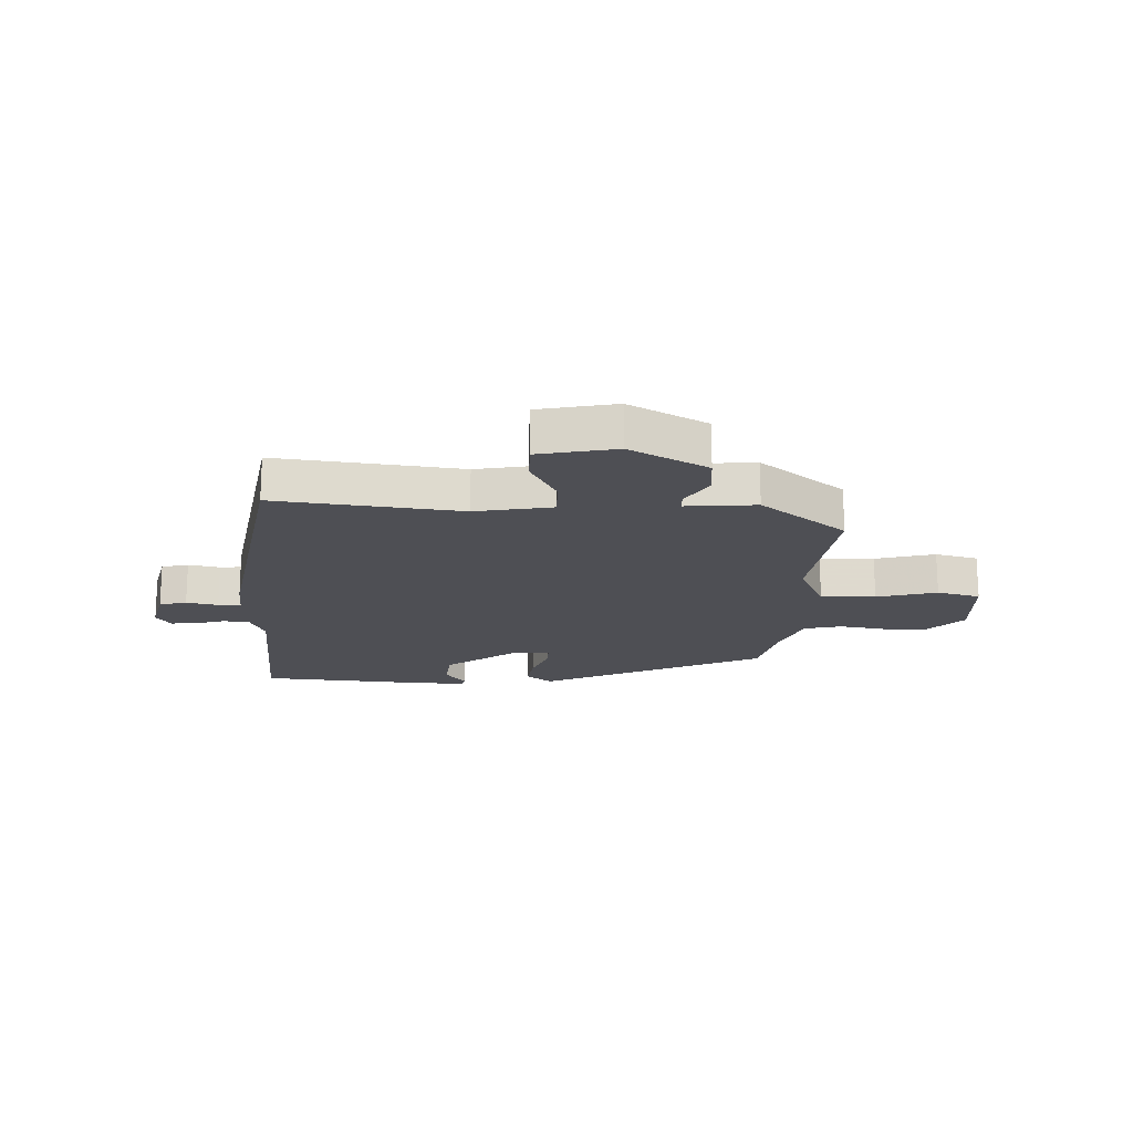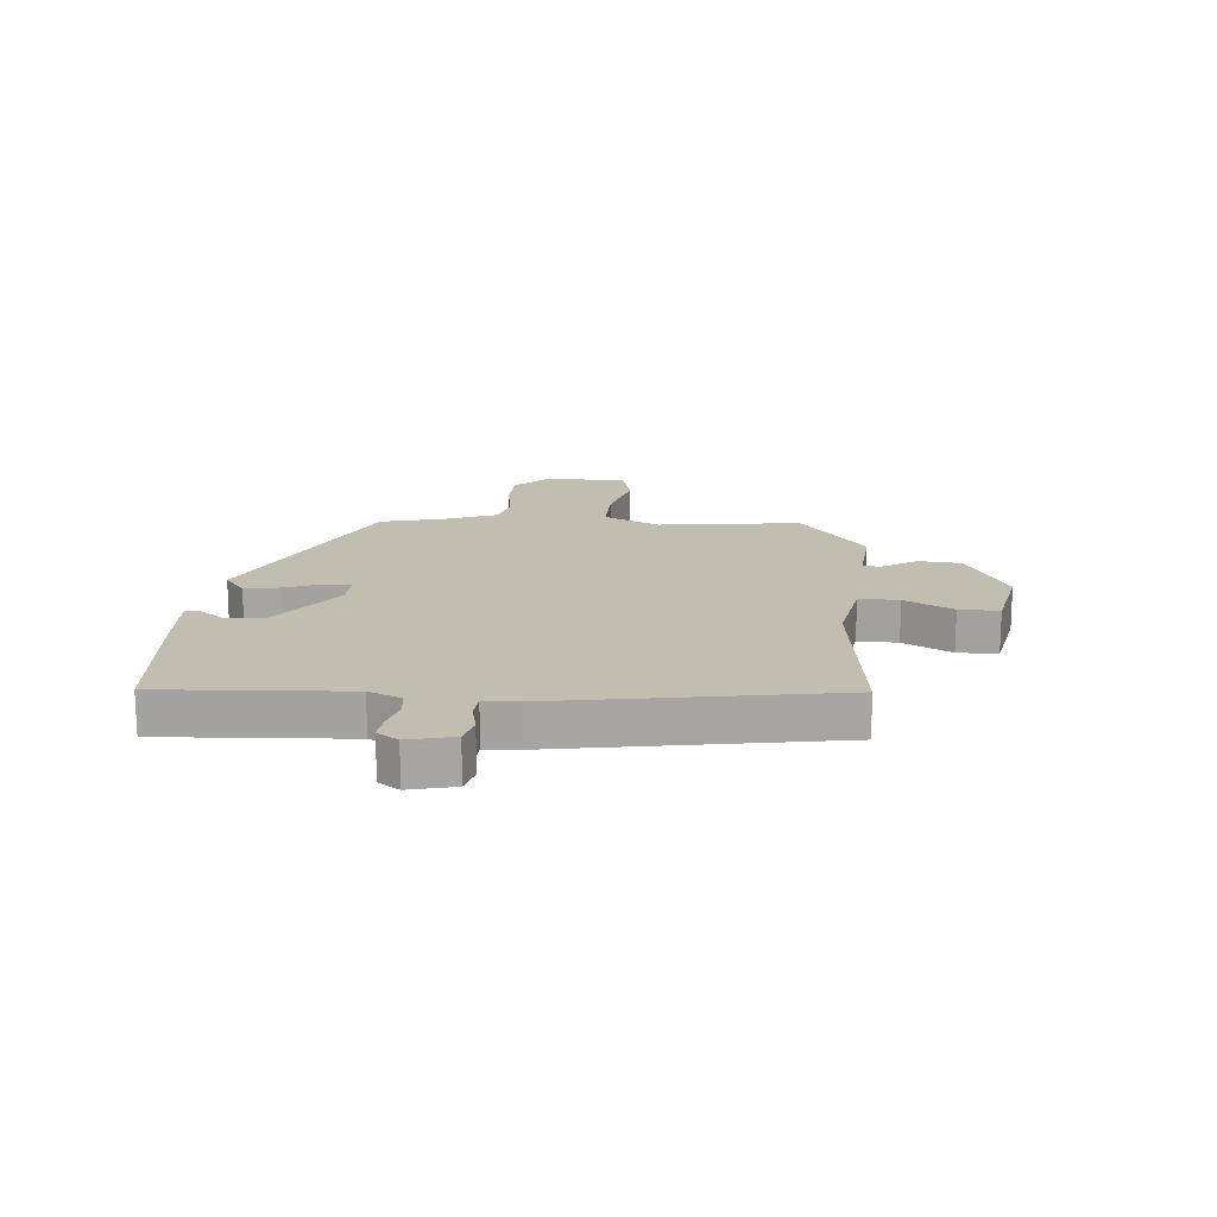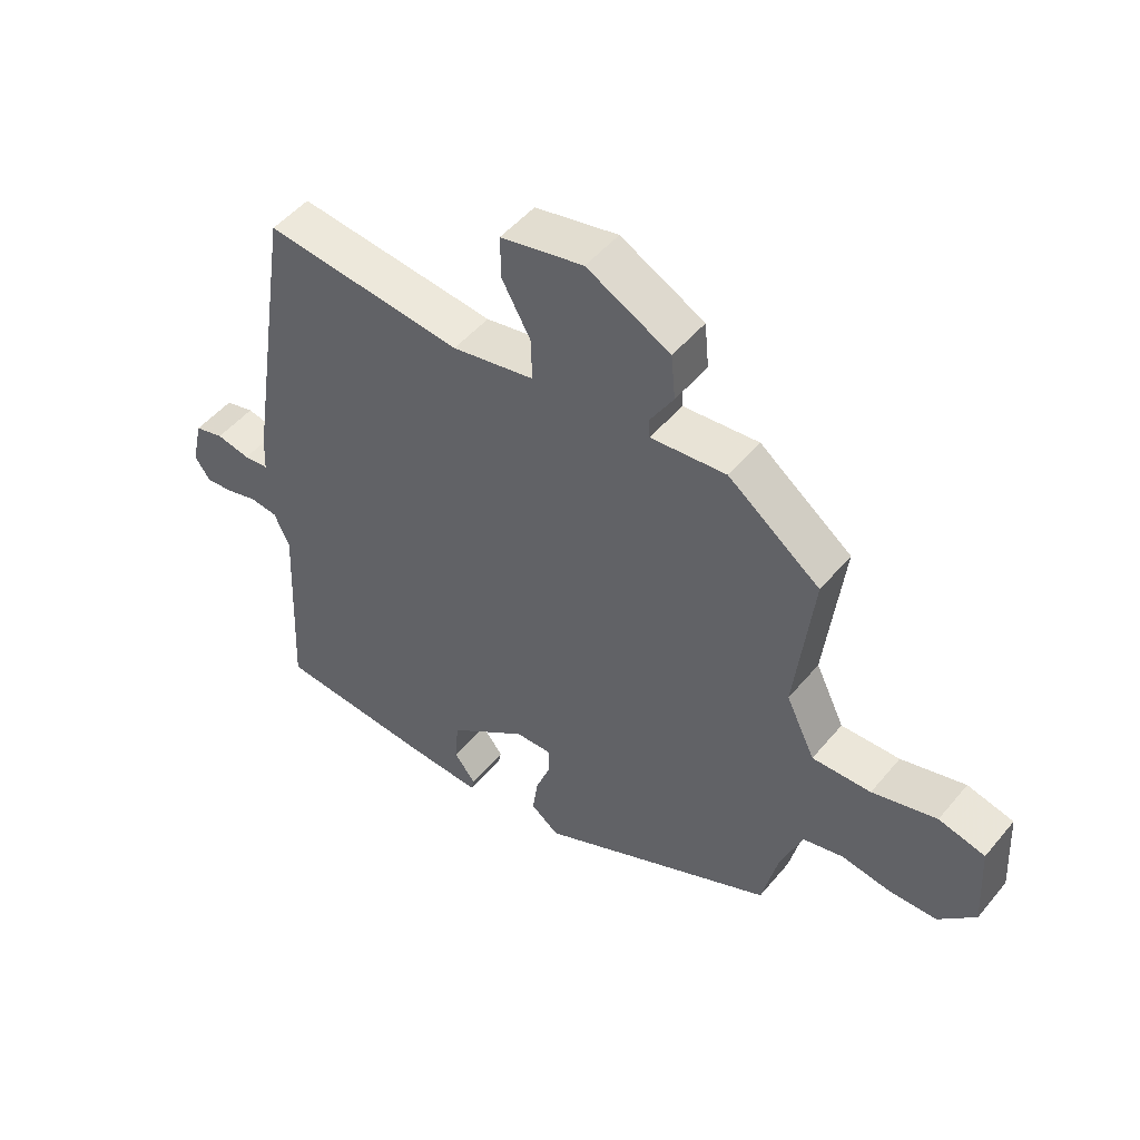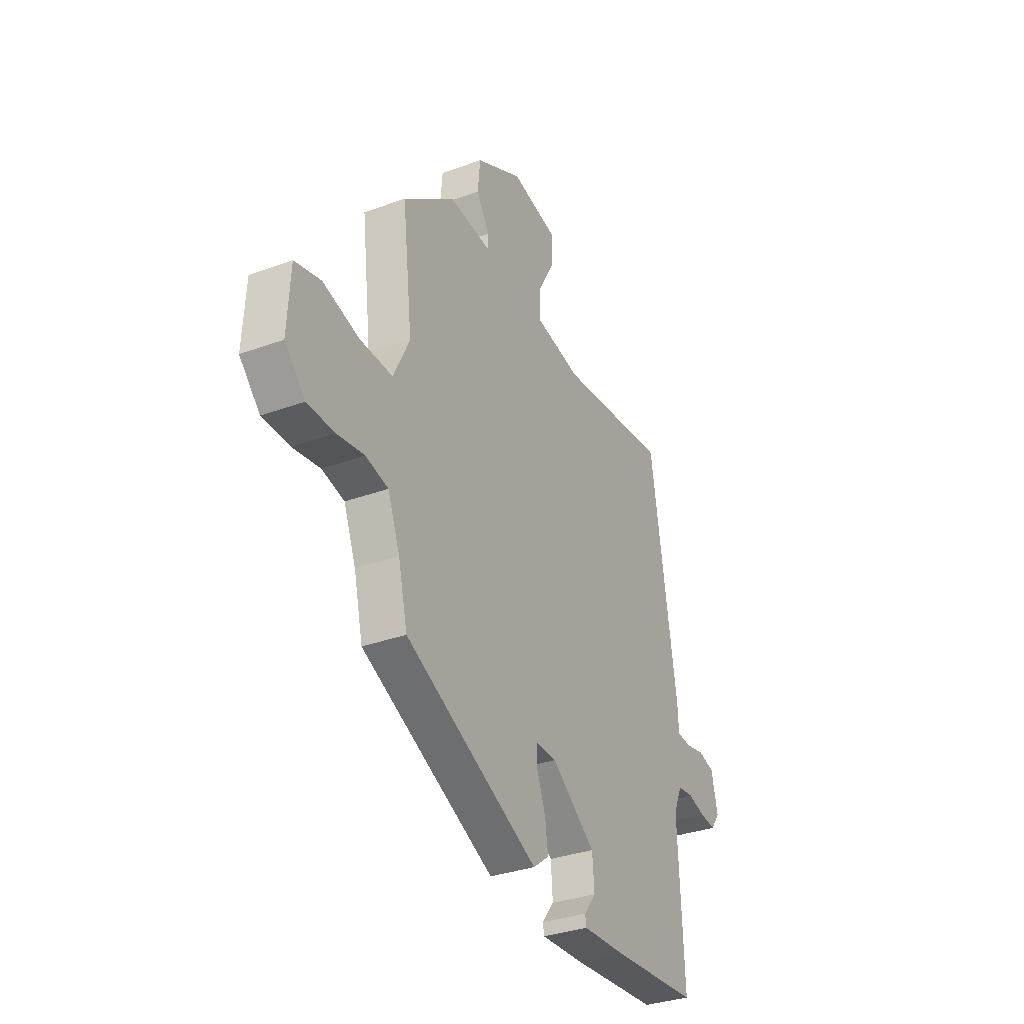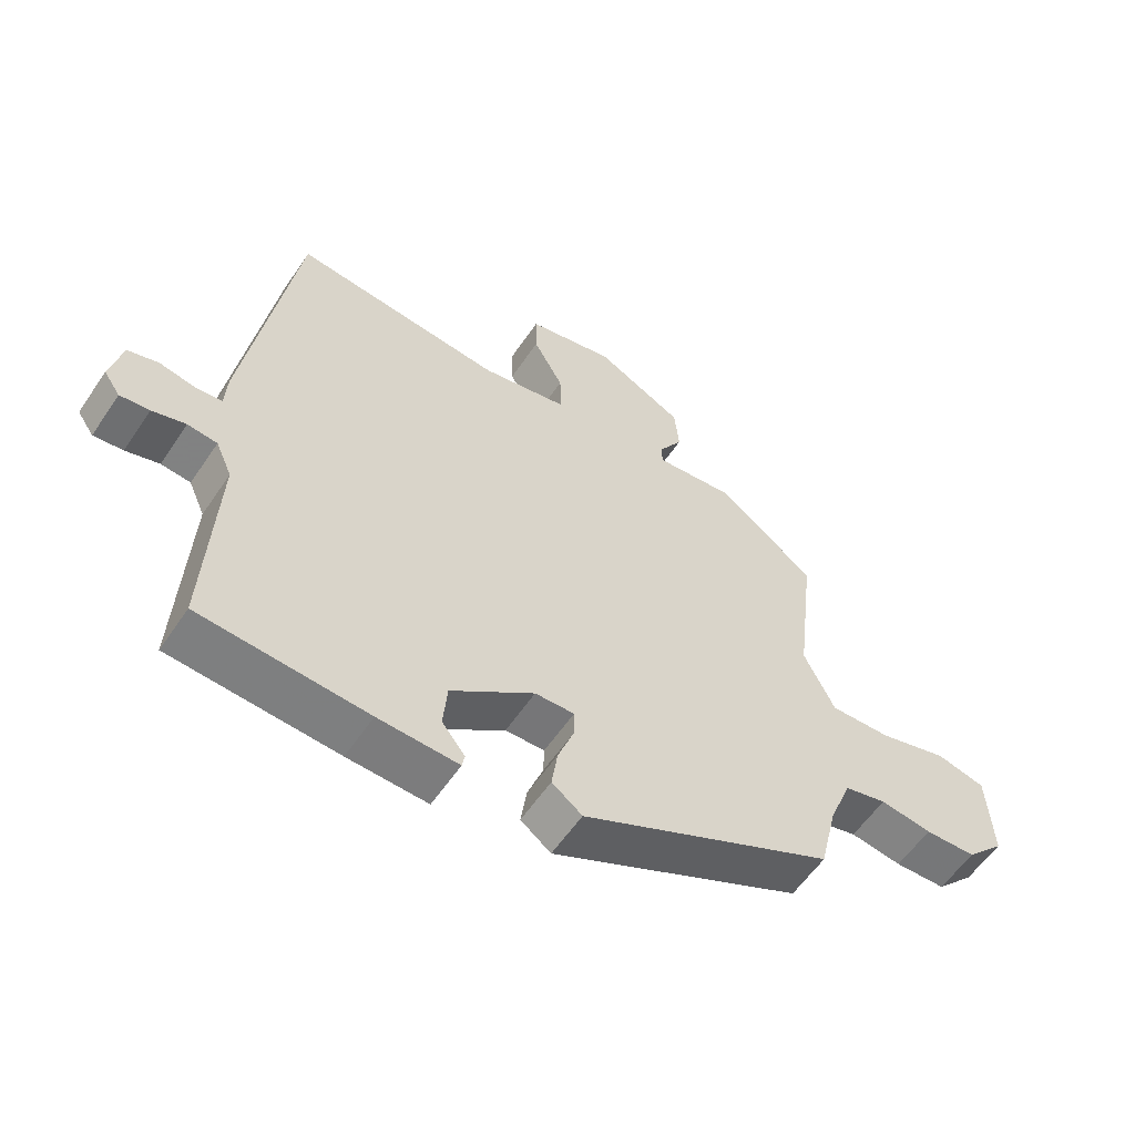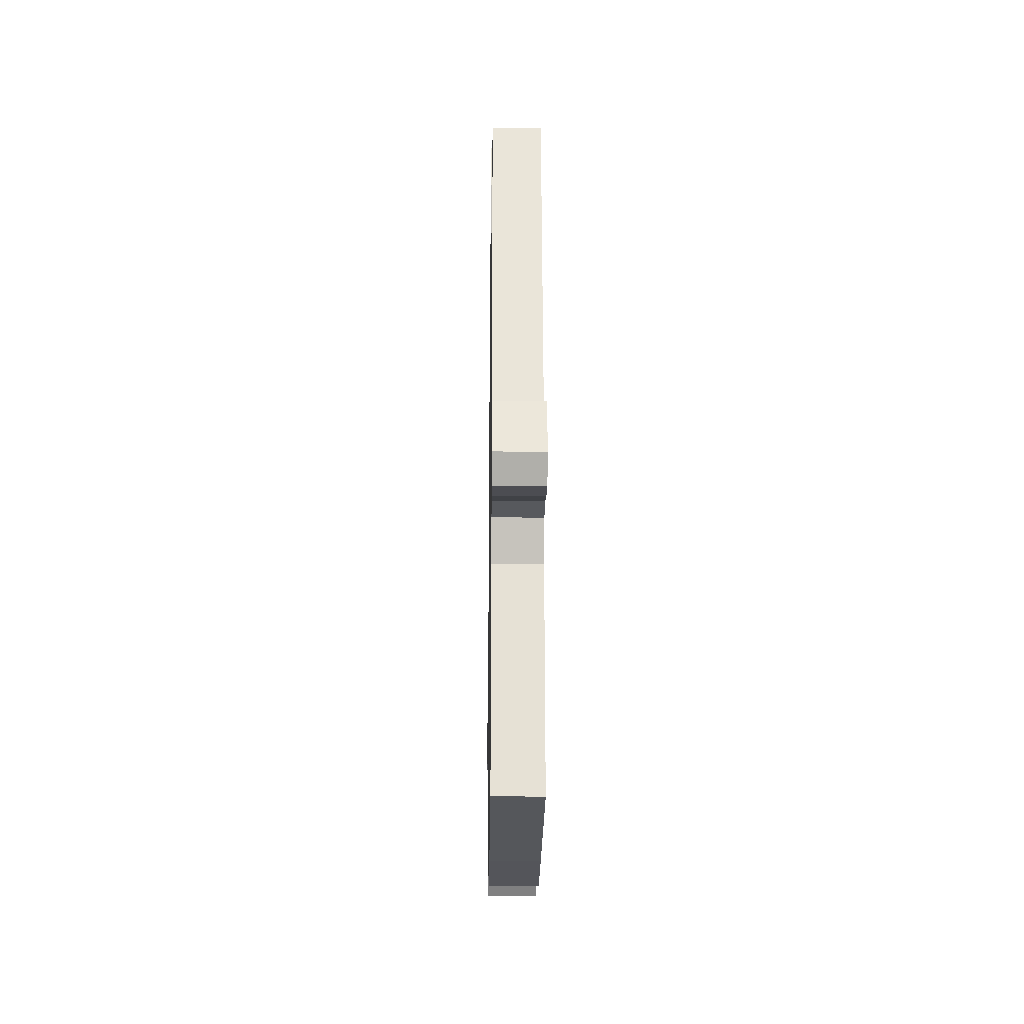
<metadata>
{"format":"obj","ext":"obj","renderer":"f3d","projection":"perspective","resolution":1024,"background":"white","views":[{"elev":-18.4,"azim":-2.9,"up":"+Y"},{"elev":16.8,"azim":-85.9,"up":"+Y"},{"elev":49.8,"azim":38.1,"up":"+Z"},{"elev":-33.0,"azim":116.9,"up":"+Z"},{"elev":-57.8,"azim":-33.7,"up":"+Z"},{"elev":-22.7,"azim":-90.8,"up":"+Z"}]}
</metadata>
<code>
v -0.429 0.07 0.523
v -0.108 0.07 0.489
v 0.025 0.07 0.515
v 0.023 0.07 0.584
v -0.023 0.07 0.667
v -0.024 0.07 0.736
v 0.11 0.07 0.765
v 0.245 0.07 0.695
v 0.252 0.07 0.622
v 0.215 0.07 0.561
v 0.216 0.07 0.529
v 0.338 0.07 0.541
v 0.487 0.07 0.428
v 0.458 0.07 0.181
v 0.505 0.07 0.084
v 0.6 0.07 0.087
v 0.704 0.07 0.116
v 0.779 0.07 0.098
v 0.787 0.07 -0.041
v 0.728 0.07 -0.103
v 0.65 0.07 -0.105
v 0.571 0.07 -0.093
v 0.506 0.07 -0.109
v 0.471 0.07 -0.199
v 0.445 0.07 -0.31
v 0.059 0.07 -0.495
v 0.013 0.07 -0.46
v 0.022 0.07 -0.398
v 0.046 0.07 -0.333
v 0.047 0.07 -0.289
v -0.013 0.07 -0.291
v -0.14 0.07 -0.386
v -0.146 0.07 -0.456
v -0.111 0.07 -0.501
v -0.115 0.07 -0.522
v -0.237 0.07 -0.517
v -0.491 0.07 -0.499
v -0.476 0.07 -0.177
v -0.501 0.07 -0.121
v -0.546 0.07 -0.116
v -0.597 0.07 -0.131
v -0.642 0.07 -0.136
v -0.667 0.07 -0.1
v -0.649 0.07 -0.021
v -0.602 0.07 -0.008
v -0.547 0.07 -0.019
v -0.507 0.07 -0.015
v -0.504 0.07 0.044
v -0.429 0 0.523
v -0.108 0 0.489
v 0.025 0 0.515
v 0.023 0 0.584
v -0.023 0 0.667
v -0.024 0 0.736
v 0.11 0 0.765
v 0.245 0 0.695
v 0.252 0 0.622
v 0.215 0 0.561
v 0.216 0 0.529
v 0.338 0 0.541
v 0.487 0 0.428
v 0.458 0 0.181
v 0.505 0 0.084
v 0.6 0 0.087
v 0.704 0 0.116
v 0.779 0 0.098
v 0.787 0 -0.041
v 0.728 0 -0.103
v 0.65 0 -0.105
v 0.571 0 -0.093
v 0.506 0 -0.109
v 0.471 0 -0.199
v 0.445 0 -0.31
v 0.059 0 -0.495
v 0.013 0 -0.46
v 0.022 0 -0.398
v 0.046 0 -0.333
v 0.047 0 -0.289
v -0.013 0 -0.291
v -0.14 0 -0.386
v -0.146 0 -0.456
v -0.111 0 -0.501
v -0.115 0 -0.522
v -0.237 0 -0.517
v -0.491 0 -0.499
v -0.476 0 -0.177
v -0.501 0 -0.121
v -0.546 0 -0.116
v -0.597 0 -0.131
v -0.642 0 -0.136
v -0.667 0 -0.1
v -0.649 0 -0.021
v -0.602 0 -0.008
v -0.547 0 -0.019
v -0.507 0 -0.015
v -0.504 0 0.044
f 47 48 1 2
f 43 44 45 46
f 43 46 47
f 40 41 42 43
f 39 40 43 47
f 38 39 47 2
f 33 34 35 36
f 32 33 36 37
f 31 32 37 38
f 26 27 28 29
f 24 25 26 29
f 23 24 29 30
f 19 20 21 22
f 17 18 19 22
f 16 17 22 23
f 15 16 23 30
f 11 12 13 14
f 11 14 15 30
f 7 8 9 10
f 4 5 6 7
f 3 4 7 10
f 31 38 2 3
f 11 30 31
f 3 10 11 31
f 50 49 96 95
f 94 93 92 91
f 95 94 91
f 91 90 89 88
f 95 91 88 87
f 50 95 87 86
f 84 83 82 81
f 85 84 81 80
f 86 85 80 79
f 77 76 75 74
f 77 74 73 72
f 78 77 72 71
f 70 69 68 67
f 70 67 66 65
f 71 70 65 64
f 78 71 64 63
f 62 61 60 59
f 78 63 62 59
f 58 57 56 55
f 55 54 53 52
f 58 55 52 51
f 51 50 86 79
f 79 78 59
f 79 59 58 51
f 1 49 50 2
f 2 50 51 3
f 3 51 52 4
f 4 52 53 5
f 5 53 54 6
f 6 54 55 7
f 7 55 56 8
f 8 56 57 9
f 9 57 58 10
f 10 58 59 11
f 11 59 60 12
f 12 60 61 13
f 13 61 62 14
f 14 62 63 15
f 15 63 64 16
f 16 64 65 17
f 17 65 66 18
f 18 66 67 19
f 19 67 68 20
f 20 68 69 21
f 21 69 70 22
f 22 70 71 23
f 23 71 72 24
f 24 72 73 25
f 25 73 74 26
f 26 74 75 27
f 27 75 76 28
f 28 76 77 29
f 29 77 78 30
f 30 78 79 31
f 31 79 80 32
f 32 80 81 33
f 33 81 82 34
f 34 82 83 35
f 35 83 84 36
f 36 84 85 37
f 37 85 86 38
f 38 86 87 39
f 39 87 88 40
f 40 88 89 41
f 41 89 90 42
f 42 90 91 43
f 43 91 92 44
f 44 92 93 45
f 45 93 94 46
f 46 94 95 47
f 47 95 96 48
f 48 96 49 1

</code>
